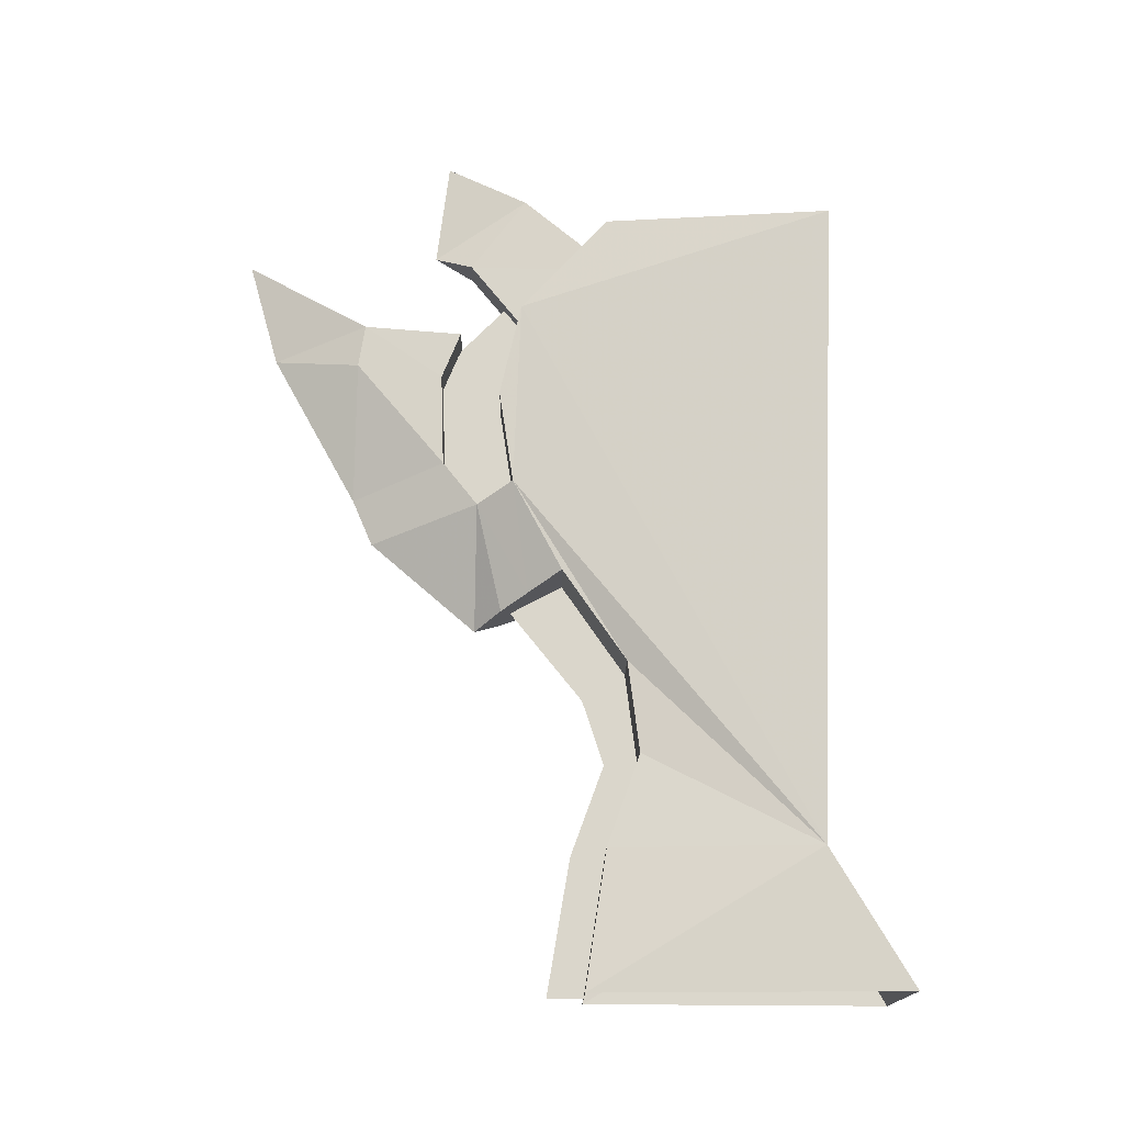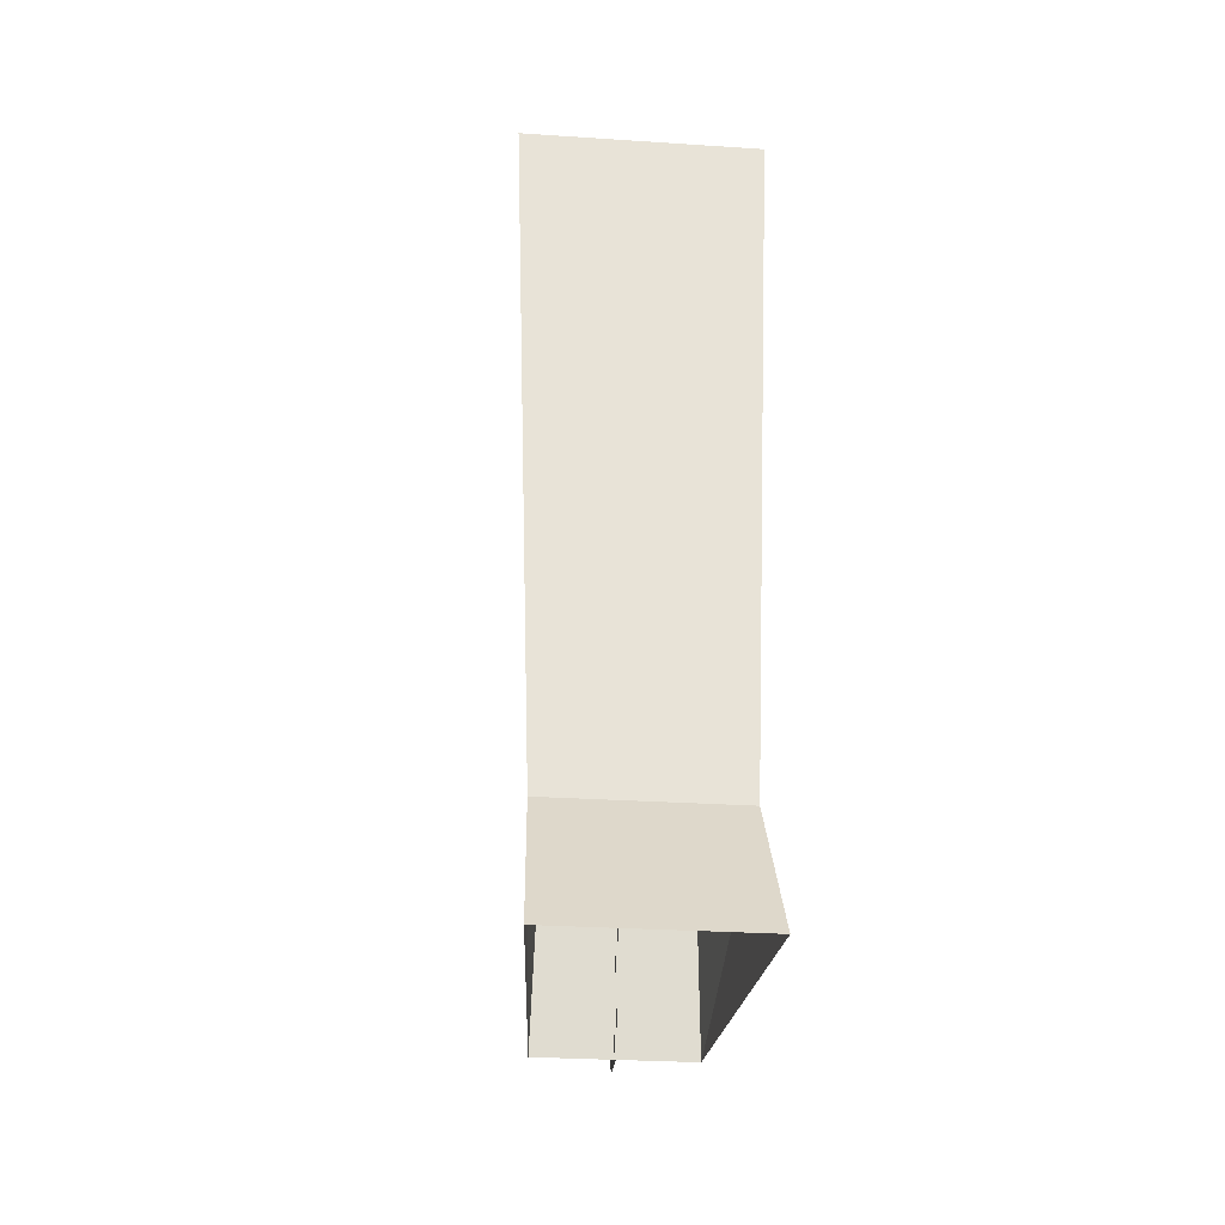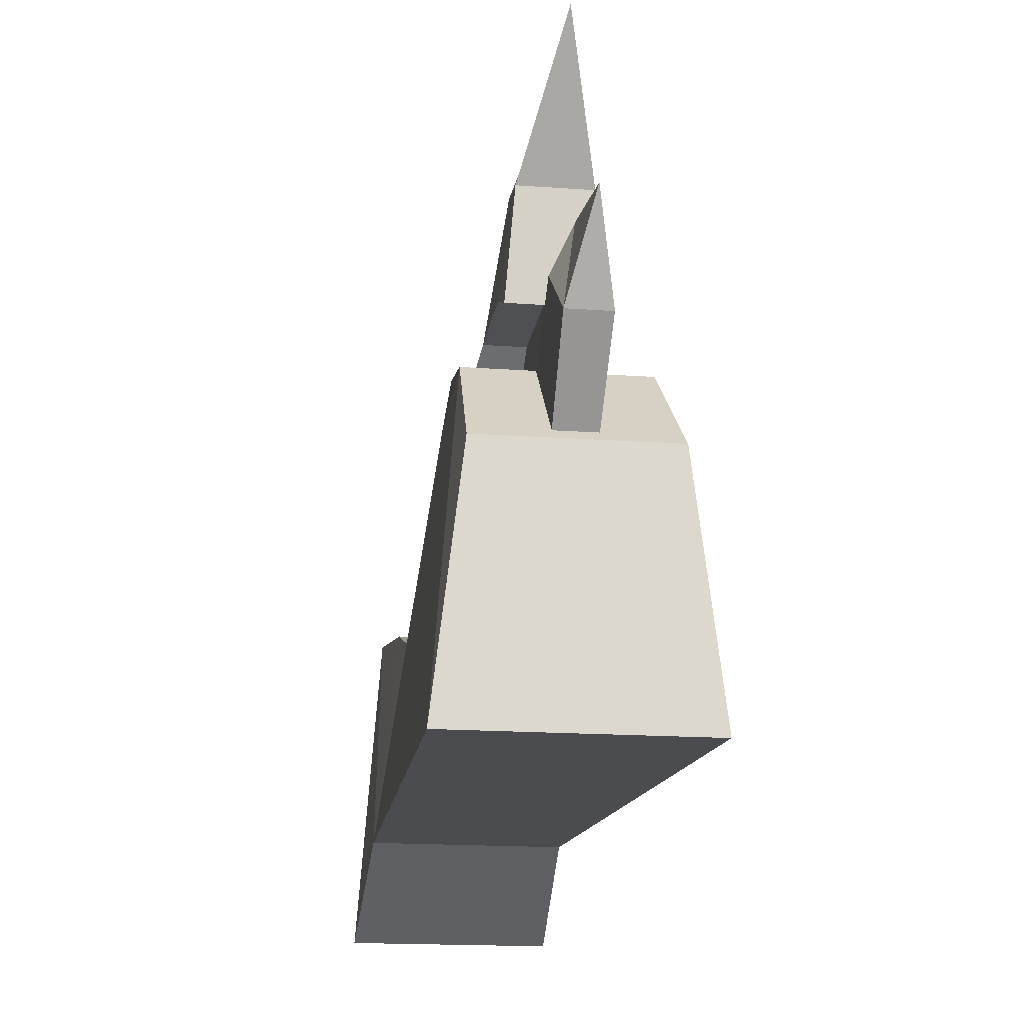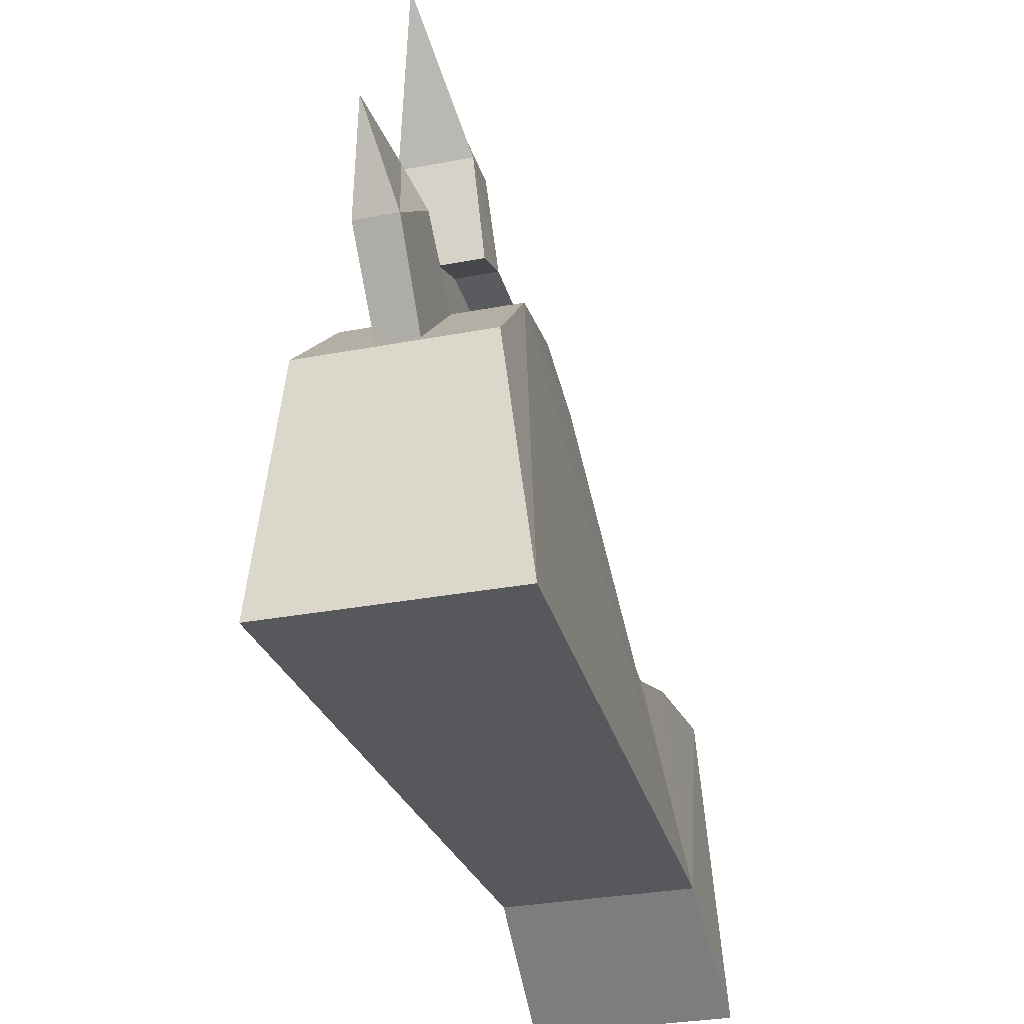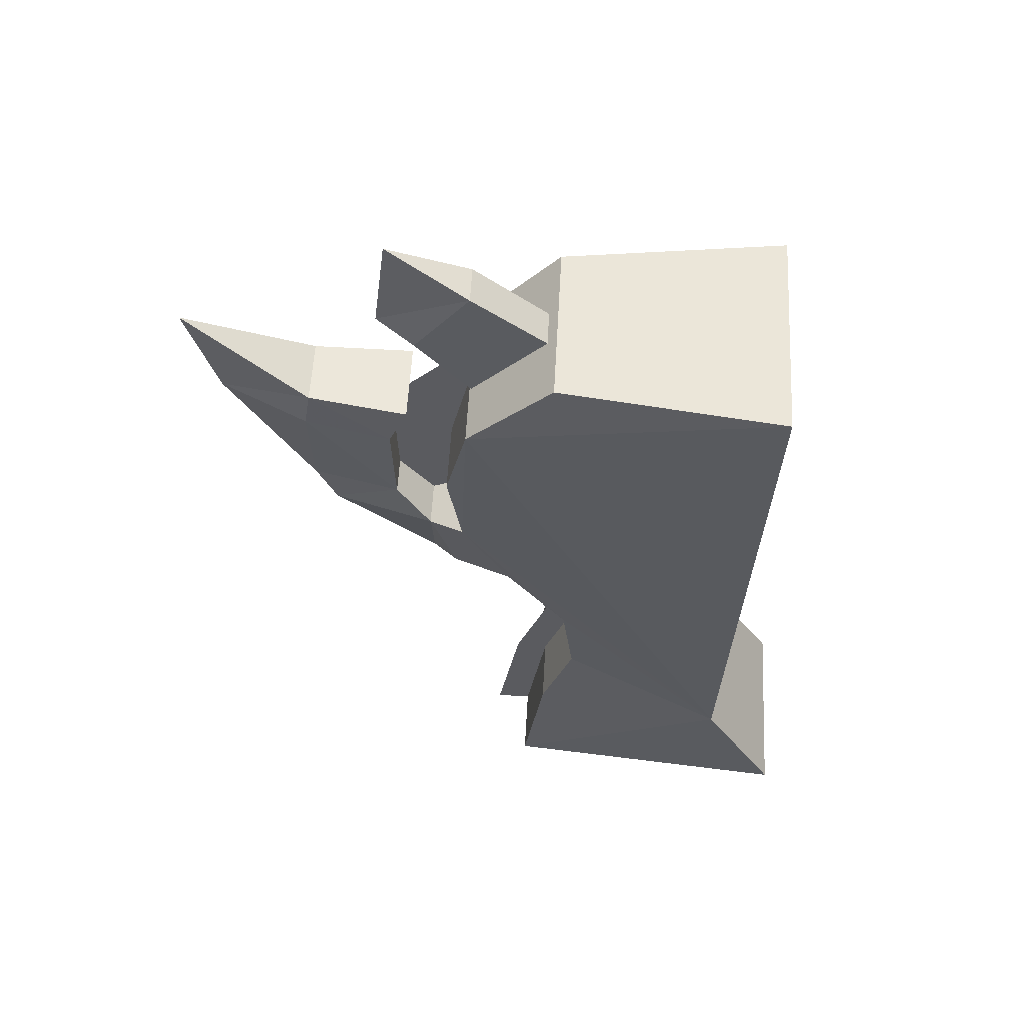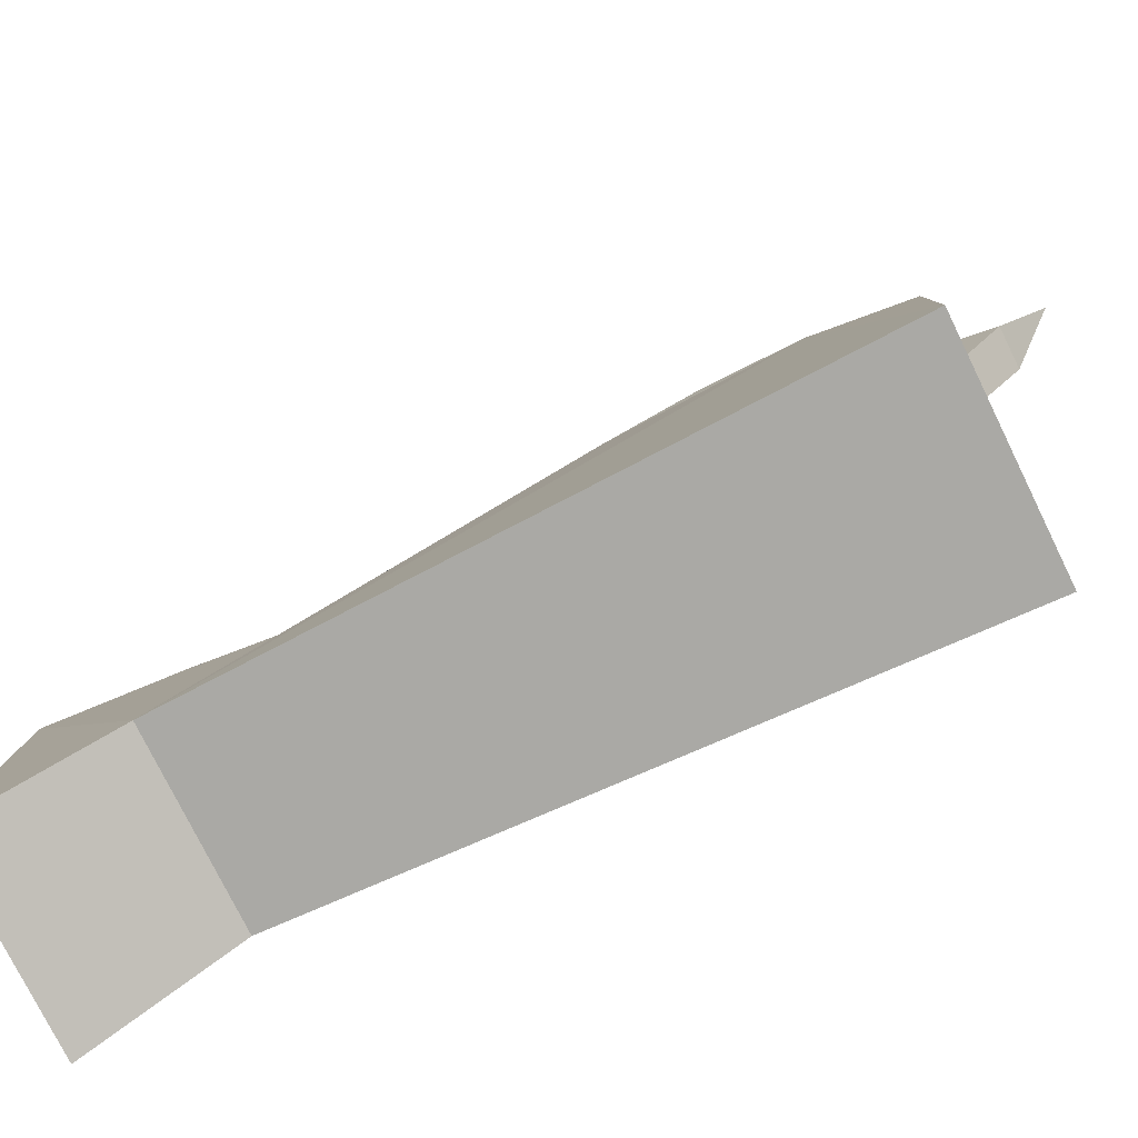
<metadata>
{"format":"obj","ext":"obj","renderer":"f3d","projection":"perspective","resolution":1024,"background":"white","views":[{"elev":-15.9,"azim":89.5,"up":"+Y"},{"elev":-28.5,"azim":174.3,"up":"+Y"},{"elev":-16.9,"azim":171.6,"up":"+Z"},{"elev":-30.6,"azim":-164.6,"up":"+Z"},{"elev":56.8,"azim":93.2,"up":"+Y"},{"elev":-76.4,"azim":116.1,"up":"+Z"}]}
</metadata>
<code>
v -9.212 64 -22.19
v -6.942 64 -3.674
v 6.942 64 -3.674
v 9.212 64 -22.19
v -6 0.0005 -1.713
v 6 0.0005 -1.713
v 5.66 11.2 -3.449
v -5.66 11.2 -3.449
v 7.961 0.0005 -27.08
v 7.51 11.2 -20.48
v -7.961 0.0005 -27.08
v -7.51 11.2 -20.48
v 6.468 56.46 3.455
v -6.468 56.46 3.455
v 6.09 48.91 5.228
v -6.09 48.91 5.228
v 5.809 41.37 4.089
v -5.809 41.37 4.089
v -5.551 18.74 -6.165
v 5.551 18.74 -6.165
v -5.54 26.29 -5.186
v 5.54 26.29 -5.186
v -5.626 33.83 0.0423
v 5.626 33.83 0.0423
v -3.802 32.34 2.846
v -3.913 39.88 7.079
v 3.802 32.34 2.846
v 3.913 39.88 7.079
v -2.358 31.15 5.076
v 0 29.96 7.301
v 0 37.5 16.04
v 2.358 31.15 5.076
v -3.348 55.21 8.619
v -2.722 56.09 16.77
v 2.722 56.09 16.77
v 3.348 55.21 8.619
v 3.211 43.71 9.964
v 0 41.33 17.68
v -3.211 43.71 9.964
v 2.644 52.62 17.34
v 3.245 51.37 10.2
v 0 53.86 24.63
v -3.245 51.37 10.2
v -2.644 52.62 17.34
v 0 62.56 27.08
v -0.0662 41.37 0.1557
v -0.0641 33.83 -2.801
v -0.0641 33.83 6.14
v -0.0662 41.37 10.38
v -0.0737 56.46 -0.2192
v -0.0728 55 8.632
v -0.0791 64 -0.2352
v -0.0778 62.35 -5.449
v -0.0694 48.91 1.018
v -0.0694 48.91 11.83
v -0.0645 11.2 -0.6456
v -0.0645 11.2 -3.61
v -0.0684 0.0005 -1.912
v -0.0684 0.0005 1.259
v -0.0633 18.74 -3.416
v -0.0633 18.74 -6.382
v -0.0631 24.14 -1.649
v -0.0631 26.29 -6.603
v -1.502 62.17 7.841
v -1.408 55.14 2.148
v 1.408 55.14 2.148
v 1.502 62.17 7.841
v 0 63.53 11.01
v 1.498 61.91 -4.511
v 1.597 68.25 3.201
v 0 72.09 9.936
v -1.498 61.91 -4.511
v -1.597 68.25 3.201
v 0.0708 41.37 0.1557
v 0.0708 41.37 10.38
v 0.0685 33.83 6.14
v 0.0685 33.83 -2.801
v 0.0788 56.46 -0.2192
v 0.0832 62.35 -5.449
v 0.0846 64 -0.2352
v 0.0778 55 8.632
v 0.0742 48.91 1.018
v 0.0742 48.91 11.83
v 0.0689 11.2 -0.6456
v 0.0731 0.0005 1.259
v 0.0731 0.0005 -1.912
v 0.0689 11.2 -3.61
v 0.0676 18.74 -3.416
v 0.0676 18.74 -6.382
v 0.0674 24.14 -1.649
v 0.0675 26.29 -6.603
f 1 2 3 4
f 5 6 7 8
f 6 9 10 7
f 9 11 12 10
f 12 11 5 8
f 13 3 2 14
f 15 13 14 16
f 17 15 16 18
f 19 8 7 20
f 21 19 20 22
f 23 21 22 24
f 20 7 10 22
f 13 10 4 3
f 17 10 13 15
f 22 10 17 24
f 4 10 12 1
f 12 8 19 21
f 18 12 21 23
f 14 12 18 16
f 1 12 14 2
f 25 26 18 23
f 23 24 27 25
f 27 24 17 28
f 17 18 26 28
f 26 29 30 31
f 25 29 26
f 27 32 29 25
f 28 31 30 32
f 28 32 27
f 33 34 35 36
f 37 38 31 28
f 37 28 26 39
f 39 26 31 38
f 40 38 37 41
f 38 40 42
f 41 37 39 43
f 44 43 38 42
f 39 38 43
f 35 45 42 40
f 36 41 43 33
f 43 44 34 33
f 32 30 29
f 34 45 35
f 35 40 41 36
f 34 44 42 45
f 46 47 48 49
f 50 51 52 53
f 54 55 51 50
f 54 46 49 55
f 56 57 58 59
f 60 61 57 56
f 61 60 62 63
f 47 63 62 48
f 64 65 66 67
f 64 67 68
f 67 66 69 70
f 68 67 70 71
f 70 69 72 73
f 70 73 71
f 64 73 72 65
f 68 71 73 64
f 74 75 76 77
f 78 79 80 81
f 82 78 81 83
f 82 83 75 74
f 84 85 86 87
f 88 84 87 89
f 90 88 89 91
f 77 76 90 91

</code>
